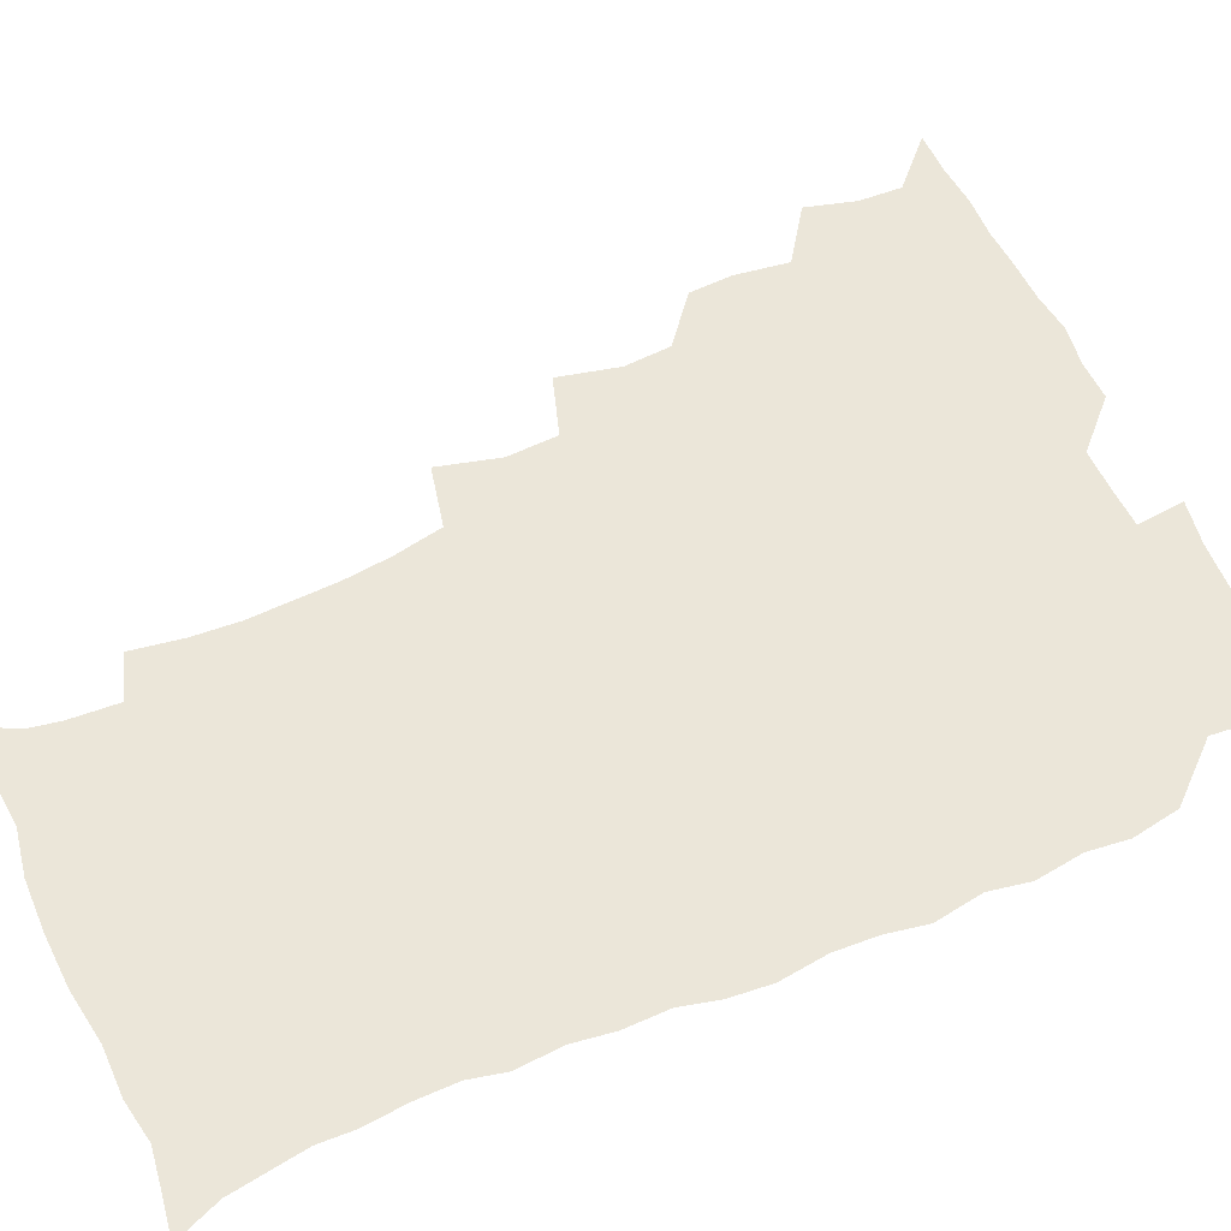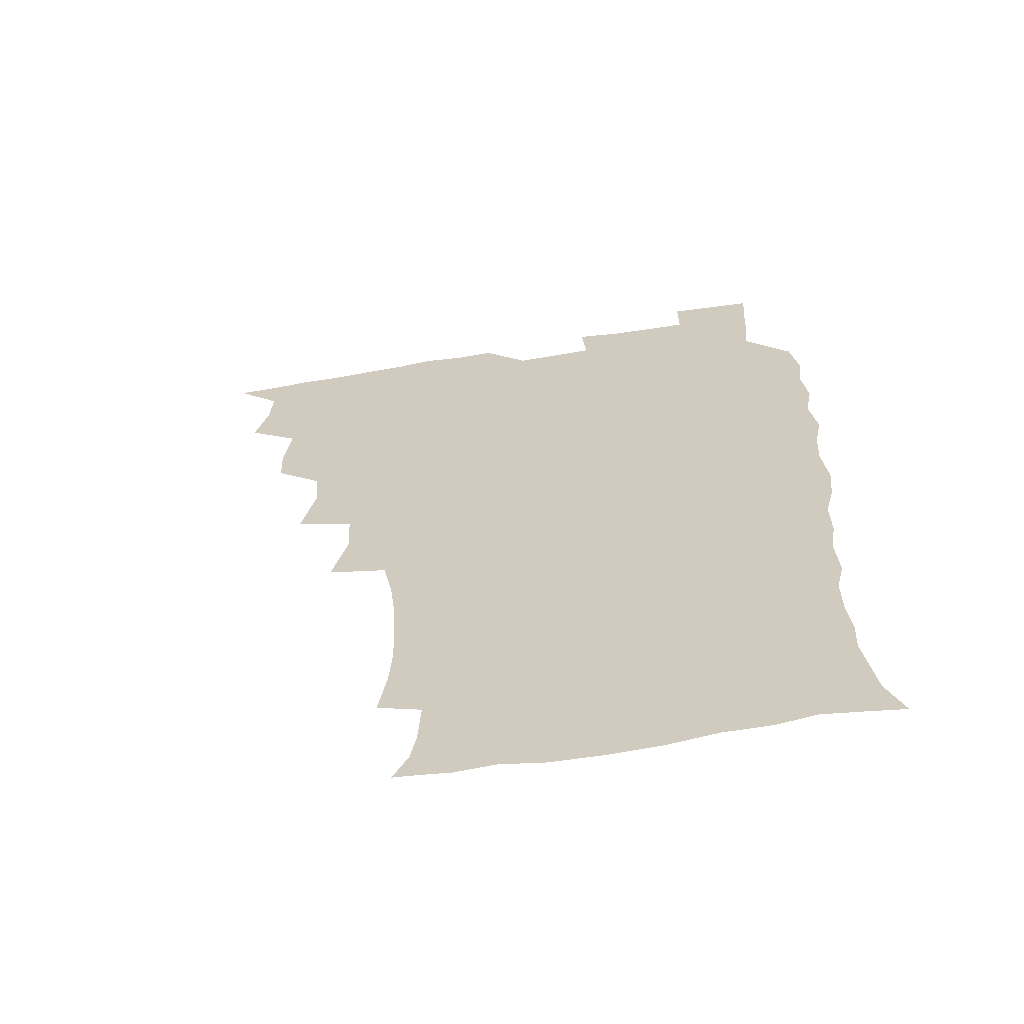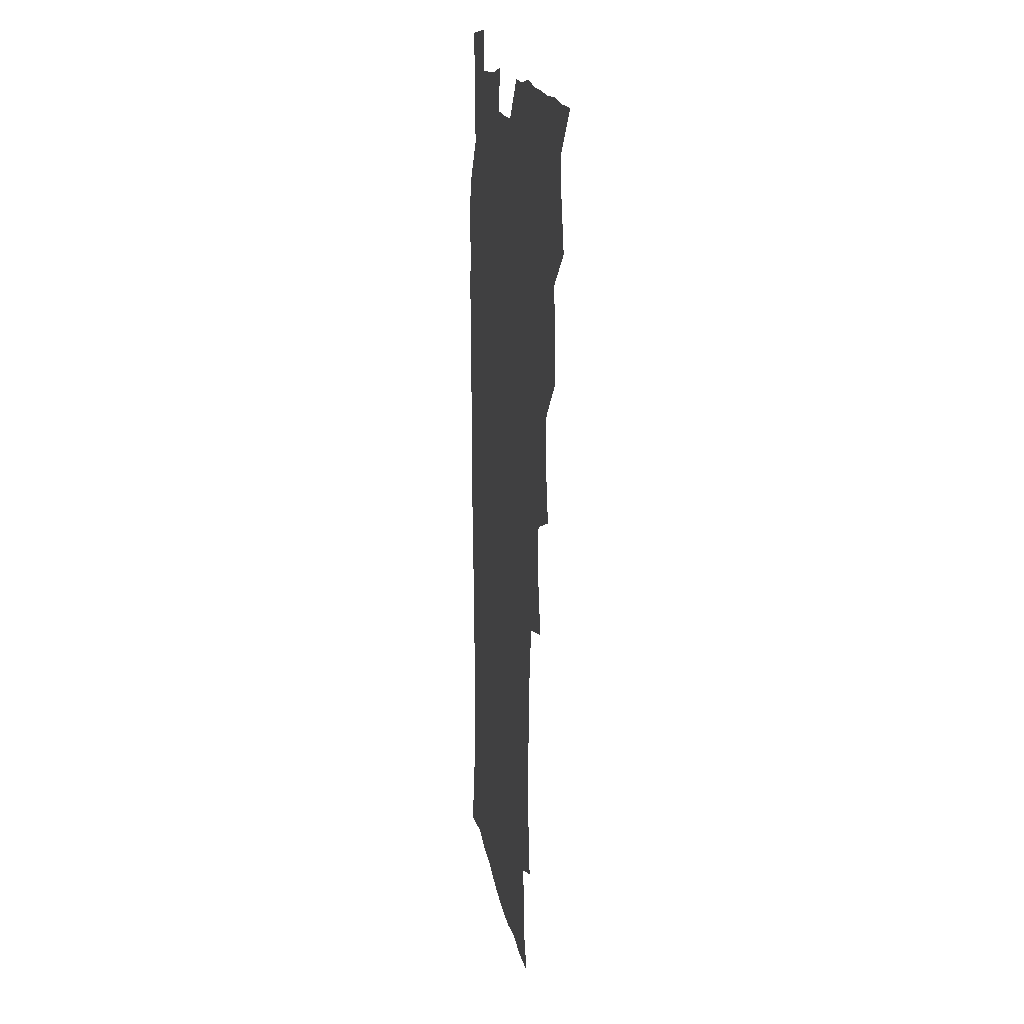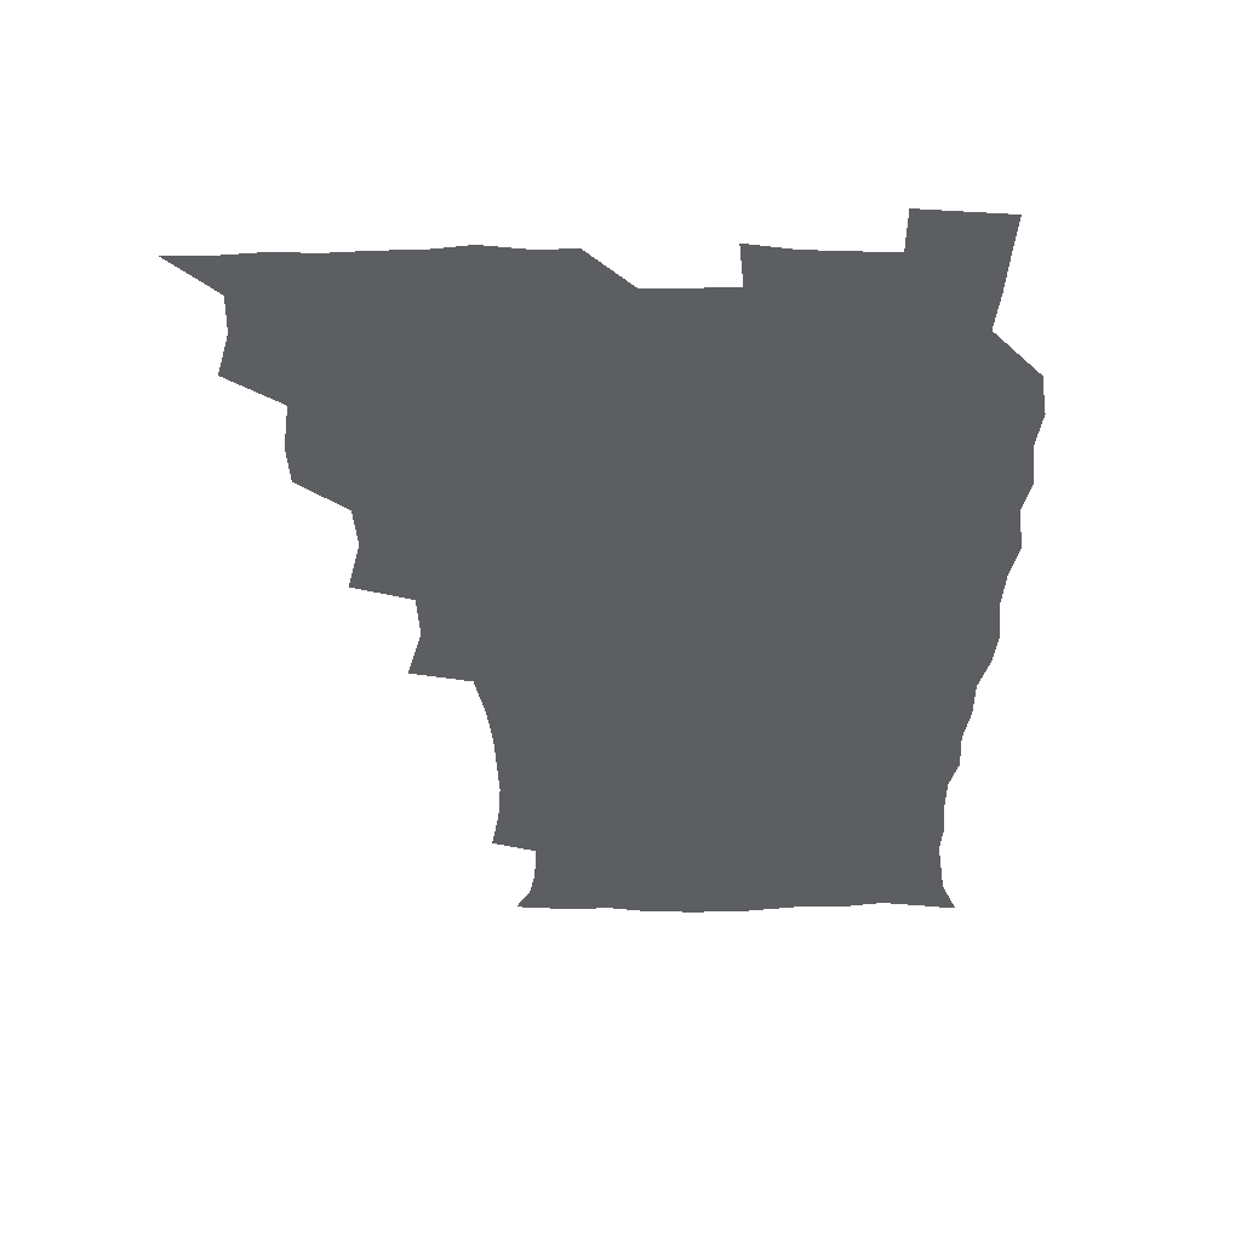
<metadata>
{"format":"obj","ext":"obj","renderer":"f3d","projection":"perspective","resolution":1024,"background":"white","views":[{"elev":56.7,"azim":65.6,"up":"+Z"},{"elev":-63.4,"azim":9.6,"up":"+Y"},{"elev":14.7,"azim":-98.4,"up":"+Y"},{"elev":52.6,"azim":-0.4,"up":"+Y"}]}
</metadata>
<code>
v 465.8 525.3 0
v 476.6 475.9 0
v 481.7 493.8 0
v 482.4 509.3 0
v 481.4 525.3 0
v 493.7 427.4 0
v 493 443.3 0
v 495.7 462.5 0
v 497.8 479.5 0
v 498.6 494.7 0
v 498.1 509.5 0
v 496.3 526.6 0
v 506.9 374.4 0
v 512.1 396.4 0
v 510.9 413.3 0
v 513.2 433.2 0
v 511.3 448 0
v 510.4 462.6 0
v 514.2 480.6 0
v 514 495.1 0
v 513 509.8 0
v 511.7 526 0
v 523.2 326.8 0
v 529 348.9 0
v 528.2 367.4 0
v 528.1 385.6 0
v 529.2 403.7 0
v 527.6 418.2 0
v 528.6 435.3 0
v 528.8 450.8 0
v 529.1 466.2 0
v 528.8 480.8 0
v 528.5 495.4 0
v 527.6 510.3 0
v 526.4 526.9 0
v 547.7 219.6 0
v 550.8 238.4 0
v 551.9 255.2 0
v 551.4 269.9 0
v 550.7 286.5 0
v 548.8 303.8 0
v 545.2 321.8 0
v 544.3 339.4 0
v 544 356.1 0
v 544.6 374.2 0
v 543.3 389.1 0
v 543.5 405.4 0
v 543.6 421.1 0
v 544.4 437.2 0
v 544.3 452 0
v 545.4 467.1 0
v 544.3 481.2 0
v 543.1 495.8 0
v 542.4 510.3 0
v 541 527.2 0
v 555.2 174 0
v 560.8 185 0
v 562.9 196.2 0
v 564 213.9 0
v 566 234.3 0
v 565 248.4 0
v 565.6 265 0
v 564 278.7 0
v 564.4 298 0
v 561.6 311.8 0
v 560.5 329 0
v 558.8 343.7 0
v 559.6 361.3 0
v 559.1 376.9 0
v 559.4 393.2 0
v 558.9 408 0
v 560.2 424.5 0
v 559.1 438.2 0
v 560.3 453.9 0
v 559.5 467.5 0
v 558.8 481.4 0
v 558.2 495.6 0
v 556.6 511.7 0
v 555.1 529 0
v 564.6 173.2 0
v 572.4 188.4 0
v 576.3 205.6 0
v 578.9 224.9 0
v 579.4 241.1 0
v 579.4 256.9 0
v 578.2 270.5 0
v 578 287 0
v 577.4 303.5 0
v 576 317.8 0
v 575.8 334.8 0
v 575.1 350 0
v 573.4 362.7 0
v 573.4 378.7 0
v 574 395 0
v 574.9 411.6 0
v 574.3 425.1 0
v 573.9 439 0
v 574.3 453.9 0
v 573.5 467.6 0
v 573.5 481.5 0
v 572.7 495.6 0
v 571.1 512.1 0
v 570.4 527 0
v 575.7 171.9 0
v 587.1 194.3 0
v 591.4 213.9 0
v 591.9 228.7 0
v 592.1 244.4 0
v 591.8 259.6 0
v 591.5 274.4 0
v 590.9 289.6 0
v 590.2 305.3 0
v 590.5 323 0
v 589.3 336.3 0
v 588.3 350.2 0
v 588.5 366.4 0
v 587.9 380.9 0
v 588.4 394.9 0
v 588.5 410.8 0
v 588 424.6 0
v 588.1 439.2 0
v 588.5 454.1 0
v 588.1 467.8 0
v 587.7 481.8 0
v 586.9 496.5 0
v 585.6 512 0
v 584.4 527.3 0
v 590.7 172.9 0
v 601.7 197.6 0
v 604.5 216.1 0
v 605.4 232.4 0
v 605.2 246.2 0
v 604.4 259.8 0
v 604.3 275.9 0
v 604.1 292.3 0
v 603.7 306.8 0
v 603.7 324.2 0
v 603 337.5 0
v 602.9 352.8 0
v 602.3 366.6 0
v 601.3 377.6 0
v 602 395 0
v 602.6 411.8 0
v 602.3 425.4 0
v 602.9 440.9 0
v 602.5 454.2 0
v 602.4 468 0
v 602 482 0
v 602 495.9 0
v 600.5 511.3 0
v 607.2 169.8 0
v 615.6 197.7 0
v 617.7 217.4 0
v 618.2 232.5 0
v 618.2 248.1 0
v 617.9 262.3 0
v 617.8 278.7 0
v 617.3 291.6 0
v 616.9 308.9 0
v 617.1 323.9 0
v 616.6 338.3 0
v 616.6 353.1 0
v 616.6 368.8 0
v 616.7 382.3 0
v 616.4 396.8 0
v 616.5 412.4 0
v 616.4 425.5 0
v 616.6 440.6 0
v 616.9 454.6 0
v 617.1 468.3 0
v 617 481.9 0
v 616.4 496.5 0
v 615.6 511.4 0
v 626 169.3 0
v 630.1 196.4 0
v 631 215.4 0
v 631.2 233.2 0
v 631.2 248.4 0
v 631.3 263.3 0
v 630.9 278.7 0
v 630.9 293.2 0
v 630.6 306.3 0
v 630.2 324.7 0
v 630.3 336.5 0
v 630.1 353.3 0
v 630.3 367.7 0
v 630.3 382.9 0
v 630.3 396.8 0
v 630.2 412 0
v 630.4 426.4 0
v 630.5 440.5 0
v 630.7 454.5 0
v 630.8 468.4 0
v 631.1 482 0
v 631.2 496.1 0
v 630.5 511.8 0
v 628.8 529.1 0
v 645.1 170.1 0
v 645.1 198.2 0
v 644.7 217.2 0
v 644.7 231.8 0
v 644.5 247.2 0
v 644.4 263.2 0
v 643.9 278.6 0
v 643.9 295.7 0
v 644.1 307.8 0
v 643.4 324.6 0
v 643.8 338.4 0
v 643.8 352.5 0
v 643.9 367.5 0
v 644 382.2 0
v 644.1 396.7 0
v 644.1 411.3 0
v 644.3 426.1 0
v 644.4 440.3 0
v 644.8 454.1 0
v 645 468 0
v 645.3 482.1 0
v 645.5 496.2 0
v 645.6 510.8 0
v 644.8 526.5 0
v 664.2 172.9 0
v 660 197.6 0
v 658.5 215.4 0
v 657.7 232.1 0
v 658.5 244.6 0
v 657.2 263.1 0
v 658.2 275.4 0
v 657 293.5 0
v 657 308.7 0
v 657 323.3 0
v 656.9 338.7 0
v 657.1 352.7 0
v 658.2 365.8 0
v 658.2 380.5 0
v 658.1 395.4 0
v 658.3 409.4 0
v 657.8 426.3 0
v 657.9 440.6 0
v 658.6 454.4 0
v 659 468.4 0
v 659.5 482.1 0
v 659.9 496.1 0
v 660.1 510.6 0
v 659.9 525.7 0
v 681.7 172.8 0
v 674.7 196.6 0
v 672.9 212.9 0
v 672.3 228 0
v 671.5 244.4 0
v 670.9 260.2 0
v 671 275 0
v 669.8 292.6 0
v 670.3 306.7 0
v 671.9 319.4 0
v 671.1 335.7 0
v 672.2 348.9 0
v 671.5 365.4 0
v 671.5 380.5 0
v 671.8 394.9 0
v 671.5 410.5 0
v 672.8 423.9 0
v 673.5 437.9 0
v 672.9 453.4 0
v 673 467.8 0
v 673.8 481.6 0
v 674.2 496 0
v 674.7 510.6 0
v 675.2 525.3 0
v 675.2 542.1 0
v 696.6 175.3 0
v 688.9 195.5 0
v 687 210.5 0
v 685.3 226.7 0
v 685.3 240.9 0
v 683.9 258 0
v 683.6 273.8 0
v 683.8 288.7 0
v 685.1 302 0
v 684.3 319.2 0
v 685.2 332.9 0
v 685 348.7 0
v 685.5 363 0
v 685.7 378 0
v 686.8 392 0
v 686.8 407.1 0
v 688.1 421 0
v 687 437.5 0
v 688.2 451.2 0
v 687.8 466.4 0
v 687.5 481.6 0
v 688.3 495.5 0
v 689.5 509.8 0
v 690.2 524.9 0
v 690.5 540.8 0
v 711.7 173.1 0
v 703.7 192.1 0
v 700.6 207.6 0
v 700 221.3 0
v 698.4 237.5 0
v 698.1 252.3 0
v 697.9 267.9 0
v 698.4 282.8 0
v 698.3 298.5 0
v 698.1 314.5 0
v 700.2 327.8 0
v 701.1 342.6 0
v 699.6 359.4 0
v 702.7 372 0
v 702.2 388 0
v 701 404.5 0
v 702.8 418.3 0
v 702.2 434.3 0
v 702.9 448.9 0
v 702.8 464.1 0
v 701.9 479.6 0
v 703.4 493.4 0
v 704.8 508.8 0
v 705.5 524.4 0
v 706.5 539.5 0
v 725.2 170.9 0
v 718.8 187.1 0
v 716.9 199.9 0
v 714.8 214 0
v 715.4 226.7 0
v 713.9 242.3 0
v 713.9 257.3 0
v 716.9 269.9 0
v 715.8 286.8 0
v 717.9 301.2 0
v 717.8 317.5 0
v 721.2 331.1 0
v 722.6 346.1 0
v 720.6 363.5 0
v 721.4 378.9 0
v 724.1 393.3 0
v 721.4 411 0
v 724.1 425.4 0
v 721.9 442.4 0
v 723.6 456.8 0
v 720.7 473.8 0
f 4 5 1
f 8 9 2
f 2 9 3
f 9 10 3
f 3 10 4
f 10 11 4
f 4 11 5
f 11 12 5
f 15 16 6
f 6 16 7
f 16 17 7
f 7 17 8
f 17 18 8
f 8 18 9
f 18 19 9
f 9 19 10
f 19 20 10
f 10 20 11
f 20 21 11
f 11 21 12
f 21 22 12
f 25 26 13
f 13 26 14
f 26 27 14
f 14 27 15
f 27 28 15
f 15 28 16
f 28 29 16
f 16 29 17
f 29 30 17
f 17 30 18
f 30 31 18
f 18 31 19
f 31 32 19
f 19 32 20
f 32 33 20
f 20 33 21
f 33 34 21
f 21 34 22
f 34 35 22
f 42 43 23
f 23 43 24
f 43 44 24
f 24 44 25
f 44 45 25
f 25 45 26
f 45 46 26
f 26 46 27
f 46 47 27
f 27 47 28
f 47 48 28
f 28 48 29
f 48 49 29
f 29 49 30
f 49 50 30
f 30 50 31
f 50 51 31
f 31 51 32
f 51 52 32
f 32 52 33
f 52 53 33
f 33 53 34
f 53 54 34
f 34 54 35
f 54 55 35
f 59 60 36
f 36 60 37
f 60 61 37
f 37 61 38
f 61 62 38
f 38 62 39
f 62 63 39
f 39 63 40
f 63 64 40
f 40 64 41
f 64 65 41
f 41 65 42
f 65 66 42
f 42 66 43
f 66 67 43
f 43 67 44
f 67 68 44
f 44 68 45
f 68 69 45
f 45 69 46
f 69 70 46
f 46 70 47
f 70 71 47
f 47 71 48
f 71 72 48
f 48 72 49
f 72 73 49
f 49 73 50
f 73 74 50
f 50 74 51
f 74 75 51
f 51 75 52
f 75 76 52
f 52 76 53
f 76 77 53
f 53 77 54
f 77 78 54
f 54 78 55
f 78 79 55
f 56 80 57
f 80 81 57
f 57 81 58
f 81 82 58
f 58 82 59
f 82 83 59
f 59 83 60
f 83 84 60
f 60 84 61
f 84 85 61
f 61 85 62
f 85 86 62
f 62 86 63
f 86 87 63
f 63 87 64
f 87 88 64
f 64 88 65
f 88 89 65
f 65 89 66
f 89 90 66
f 66 90 67
f 90 91 67
f 67 91 68
f 91 92 68
f 68 92 69
f 92 93 69
f 69 93 70
f 93 94 70
f 70 94 71
f 94 95 71
f 71 95 72
f 95 96 72
f 72 96 73
f 96 97 73
f 73 97 74
f 97 98 74
f 74 98 75
f 98 99 75
f 75 99 76
f 99 100 76
f 76 100 77
f 100 101 77
f 77 101 78
f 101 102 78
f 78 102 79
f 102 103 79
f 80 104 81
f 104 105 81
f 81 105 82
f 105 106 82
f 82 106 83
f 106 107 83
f 83 107 84
f 107 108 84
f 84 108 85
f 108 109 85
f 85 109 86
f 109 110 86
f 86 110 87
f 110 111 87
f 87 111 88
f 111 112 88
f 88 112 89
f 112 113 89
f 89 113 90
f 113 114 90
f 90 114 91
f 114 115 91
f 91 115 92
f 115 116 92
f 92 116 93
f 116 117 93
f 93 117 94
f 117 118 94
f 94 118 95
f 118 119 95
f 95 119 96
f 119 120 96
f 96 120 97
f 120 121 97
f 97 121 98
f 121 122 98
f 98 122 99
f 122 123 99
f 99 123 100
f 123 124 100
f 100 124 101
f 124 125 101
f 101 125 102
f 125 126 102
f 102 126 103
f 126 127 103
f 104 128 105
f 128 129 105
f 105 129 106
f 129 130 106
f 106 130 107
f 130 131 107
f 107 131 108
f 131 132 108
f 108 132 109
f 132 133 109
f 109 133 110
f 133 134 110
f 110 134 111
f 134 135 111
f 111 135 112
f 135 136 112
f 112 136 113
f 136 137 113
f 113 137 114
f 137 138 114
f 114 138 115
f 138 139 115
f 115 139 116
f 139 140 116
f 116 140 117
f 140 141 117
f 117 141 118
f 141 142 118
f 118 142 119
f 142 143 119
f 119 143 120
f 143 144 120
f 120 144 121
f 144 145 121
f 121 145 122
f 145 146 122
f 122 146 123
f 146 147 123
f 123 147 124
f 147 148 124
f 124 148 125
f 148 149 125
f 125 149 126
f 149 150 126
f 126 150 127
f 128 151 129
f 151 152 129
f 129 152 130
f 152 153 130
f 130 153 131
f 153 154 131
f 131 154 132
f 154 155 132
f 132 155 133
f 155 156 133
f 133 156 134
f 156 157 134
f 134 157 135
f 157 158 135
f 135 158 136
f 158 159 136
f 136 159 137
f 159 160 137
f 137 160 138
f 160 161 138
f 138 161 139
f 161 162 139
f 139 162 140
f 162 163 140
f 140 163 141
f 163 164 141
f 141 164 142
f 164 165 142
f 142 165 143
f 165 166 143
f 143 166 144
f 166 167 144
f 144 167 145
f 167 168 145
f 145 168 146
f 168 169 146
f 146 169 147
f 169 170 147
f 147 170 148
f 170 171 148
f 148 171 149
f 171 172 149
f 149 172 150
f 172 173 150
f 151 174 152
f 174 175 152
f 152 175 153
f 175 176 153
f 153 176 154
f 176 177 154
f 154 177 155
f 177 178 155
f 155 178 156
f 178 179 156
f 156 179 157
f 179 180 157
f 157 180 158
f 180 181 158
f 158 181 159
f 181 182 159
f 159 182 160
f 182 183 160
f 160 183 161
f 183 184 161
f 161 184 162
f 184 185 162
f 162 185 163
f 185 186 163
f 163 186 164
f 186 187 164
f 164 187 165
f 187 188 165
f 165 188 166
f 188 189 166
f 166 189 167
f 189 190 167
f 167 190 168
f 190 191 168
f 168 191 169
f 191 192 169
f 169 192 170
f 192 193 170
f 170 193 171
f 193 194 171
f 171 194 172
f 194 195 172
f 172 195 173
f 195 196 173
f 174 198 175
f 198 199 175
f 175 199 176
f 199 200 176
f 176 200 177
f 200 201 177
f 177 201 178
f 201 202 178
f 178 202 179
f 202 203 179
f 179 203 180
f 203 204 180
f 180 204 181
f 204 205 181
f 181 205 182
f 205 206 182
f 182 206 183
f 206 207 183
f 183 207 184
f 207 208 184
f 184 208 185
f 208 209 185
f 185 209 186
f 209 210 186
f 186 210 187
f 210 211 187
f 187 211 188
f 211 212 188
f 188 212 189
f 212 213 189
f 189 213 190
f 213 214 190
f 190 214 191
f 214 215 191
f 191 215 192
f 215 216 192
f 192 216 193
f 216 217 193
f 193 217 194
f 217 218 194
f 194 218 195
f 218 219 195
f 195 219 196
f 219 220 196
f 196 220 197
f 220 221 197
f 198 222 199
f 222 223 199
f 199 223 200
f 223 224 200
f 200 224 201
f 224 225 201
f 201 225 202
f 225 226 202
f 202 226 203
f 226 227 203
f 203 227 204
f 227 228 204
f 204 228 205
f 228 229 205
f 205 229 206
f 229 230 206
f 206 230 207
f 230 231 207
f 207 231 208
f 231 232 208
f 208 232 209
f 232 233 209
f 209 233 210
f 233 234 210
f 210 234 211
f 234 235 211
f 211 235 212
f 235 236 212
f 212 236 213
f 236 237 213
f 213 237 214
f 237 238 214
f 214 238 215
f 238 239 215
f 215 239 216
f 239 240 216
f 216 240 217
f 240 241 217
f 217 241 218
f 241 242 218
f 218 242 219
f 242 243 219
f 219 243 220
f 243 244 220
f 220 244 221
f 244 245 221
f 222 246 223
f 246 247 223
f 223 247 224
f 247 248 224
f 224 248 225
f 248 249 225
f 225 249 226
f 249 250 226
f 226 250 227
f 250 251 227
f 227 251 228
f 251 252 228
f 228 252 229
f 252 253 229
f 229 253 230
f 253 254 230
f 230 254 231
f 254 255 231
f 231 255 232
f 255 256 232
f 232 256 233
f 256 257 233
f 233 257 234
f 257 258 234
f 234 258 235
f 258 259 235
f 235 259 236
f 259 260 236
f 236 260 237
f 260 261 237
f 237 261 238
f 261 262 238
f 238 262 239
f 262 263 239
f 239 263 240
f 263 264 240
f 240 264 241
f 264 265 241
f 241 265 242
f 265 266 242
f 242 266 243
f 266 267 243
f 243 267 244
f 267 268 244
f 244 268 245
f 268 269 245
f 246 271 247
f 271 272 247
f 247 272 248
f 272 273 248
f 248 273 249
f 273 274 249
f 249 274 250
f 274 275 250
f 250 275 251
f 275 276 251
f 251 276 252
f 276 277 252
f 252 277 253
f 277 278 253
f 253 278 254
f 278 279 254
f 254 279 255
f 279 280 255
f 255 280 256
f 280 281 256
f 256 281 257
f 281 282 257
f 257 282 258
f 282 283 258
f 258 283 259
f 283 284 259
f 259 284 260
f 284 285 260
f 260 285 261
f 285 286 261
f 261 286 262
f 286 287 262
f 262 287 263
f 287 288 263
f 263 288 264
f 288 289 264
f 264 289 265
f 289 290 265
f 265 290 266
f 290 291 266
f 266 291 267
f 291 292 267
f 267 292 268
f 292 293 268
f 268 293 269
f 293 294 269
f 269 294 270
f 294 295 270
f 271 296 272
f 296 297 272
f 272 297 273
f 297 298 273
f 273 298 274
f 298 299 274
f 274 299 275
f 299 300 275
f 275 300 276
f 300 301 276
f 276 301 277
f 301 302 277
f 277 302 278
f 302 303 278
f 278 303 279
f 303 304 279
f 279 304 280
f 304 305 280
f 280 305 281
f 305 306 281
f 281 306 282
f 306 307 282
f 282 307 283
f 307 308 283
f 283 308 284
f 308 309 284
f 284 309 285
f 309 310 285
f 285 310 286
f 310 311 286
f 286 311 287
f 311 312 287
f 287 312 288
f 312 313 288
f 288 313 289
f 313 314 289
f 289 314 290
f 314 315 290
f 290 315 291
f 315 316 291
f 291 316 292
f 316 317 292
f 292 317 293
f 317 318 293
f 293 318 294
f 318 319 294
f 294 319 295
f 319 320 295
f 296 321 297
f 321 322 297
f 297 322 298
f 322 323 298
f 298 323 299
f 323 324 299
f 299 324 300
f 324 325 300
f 300 325 301
f 325 326 301
f 301 326 302
f 326 327 302
f 302 327 303
f 327 328 303
f 303 328 304
f 328 329 304
f 304 329 305
f 329 330 305
f 305 330 306
f 330 331 306
f 306 331 307
f 331 332 307
f 307 332 308
f 332 333 308
f 308 333 309
f 333 334 309
f 309 334 310
f 334 335 310
f 310 335 311
f 335 336 311
f 311 336 312
f 336 337 312
f 312 337 313
f 337 338 313
f 313 338 314
f 338 339 314
f 314 339 315
f 339 340 315
f 315 340 316
f 340 341 316
f 316 341 317

</code>
